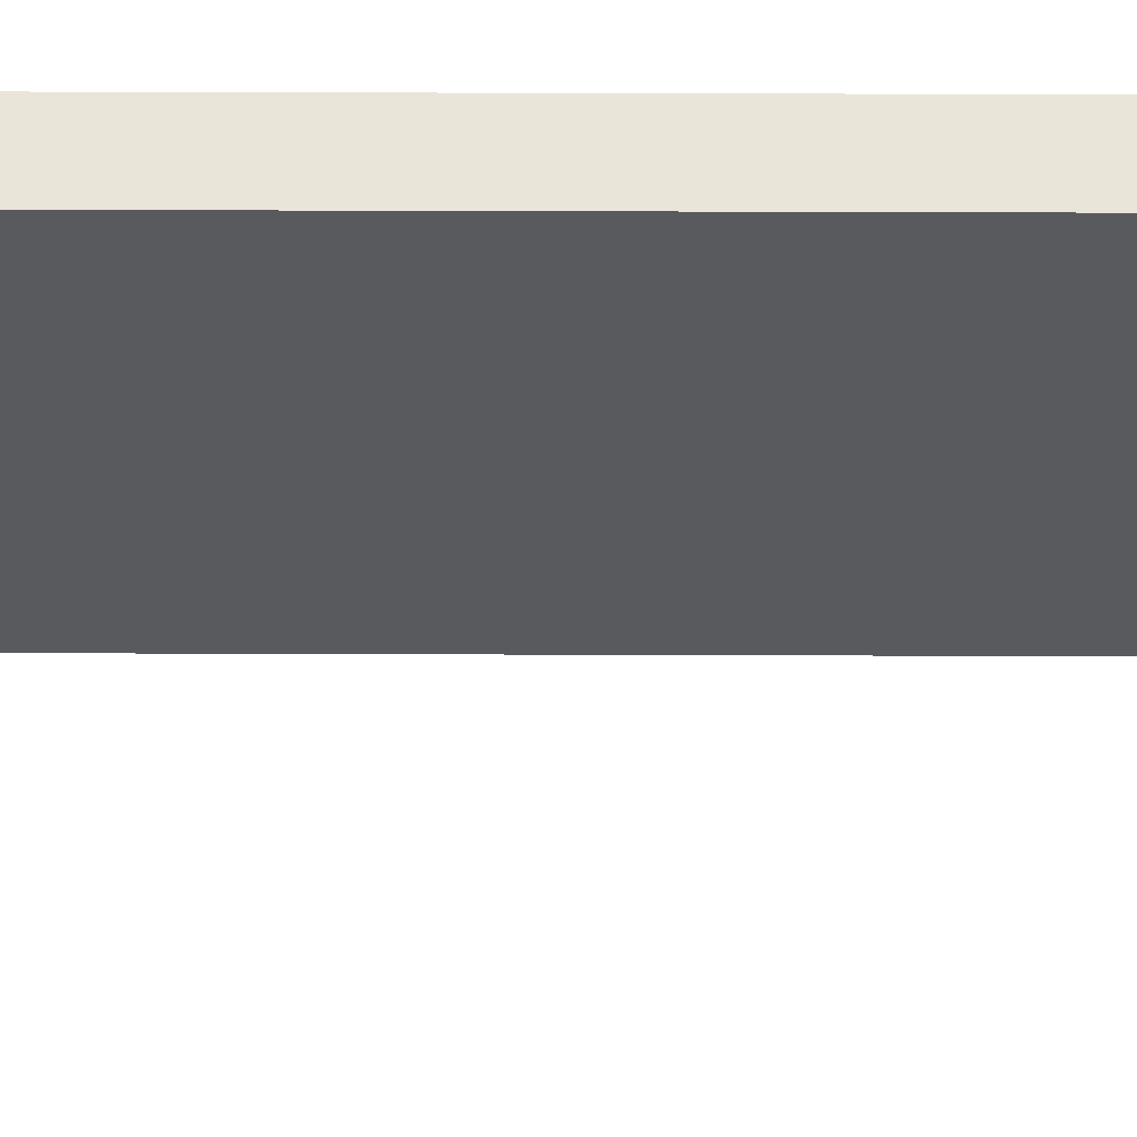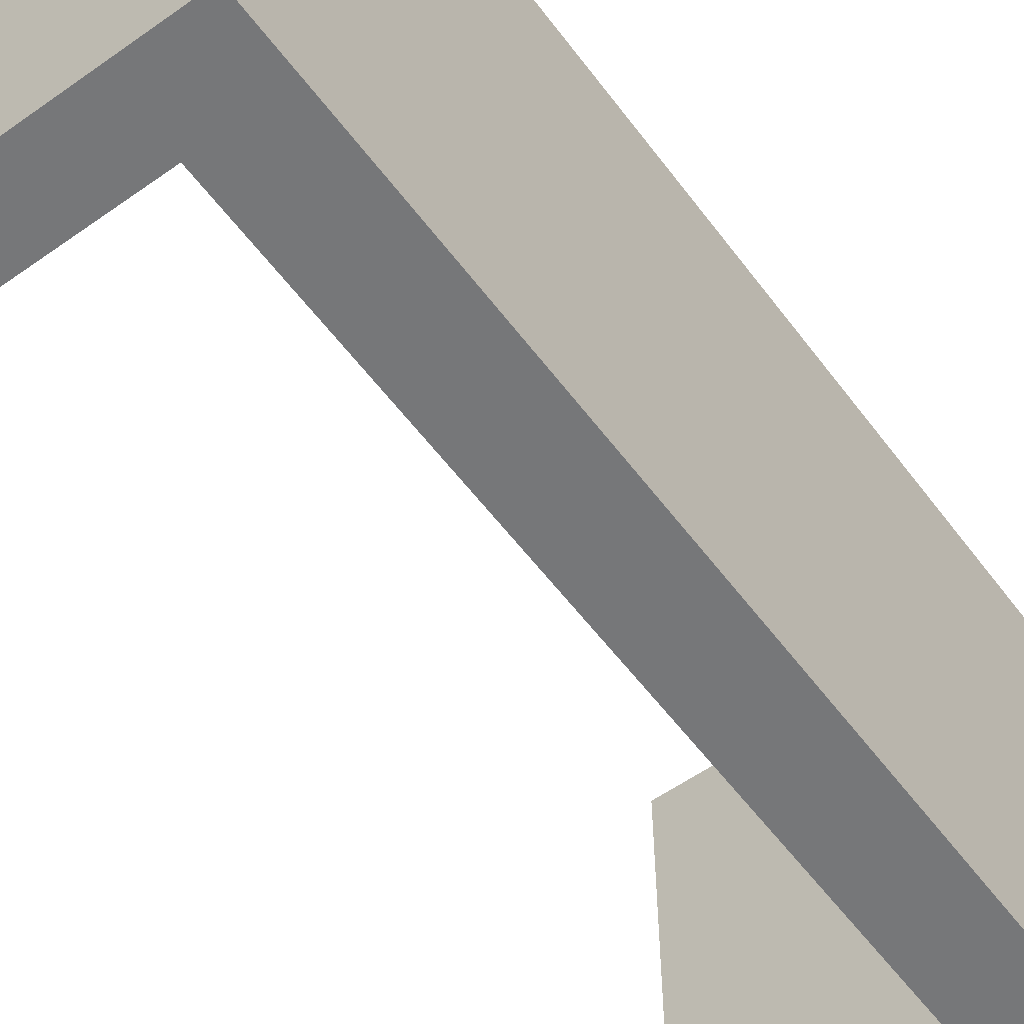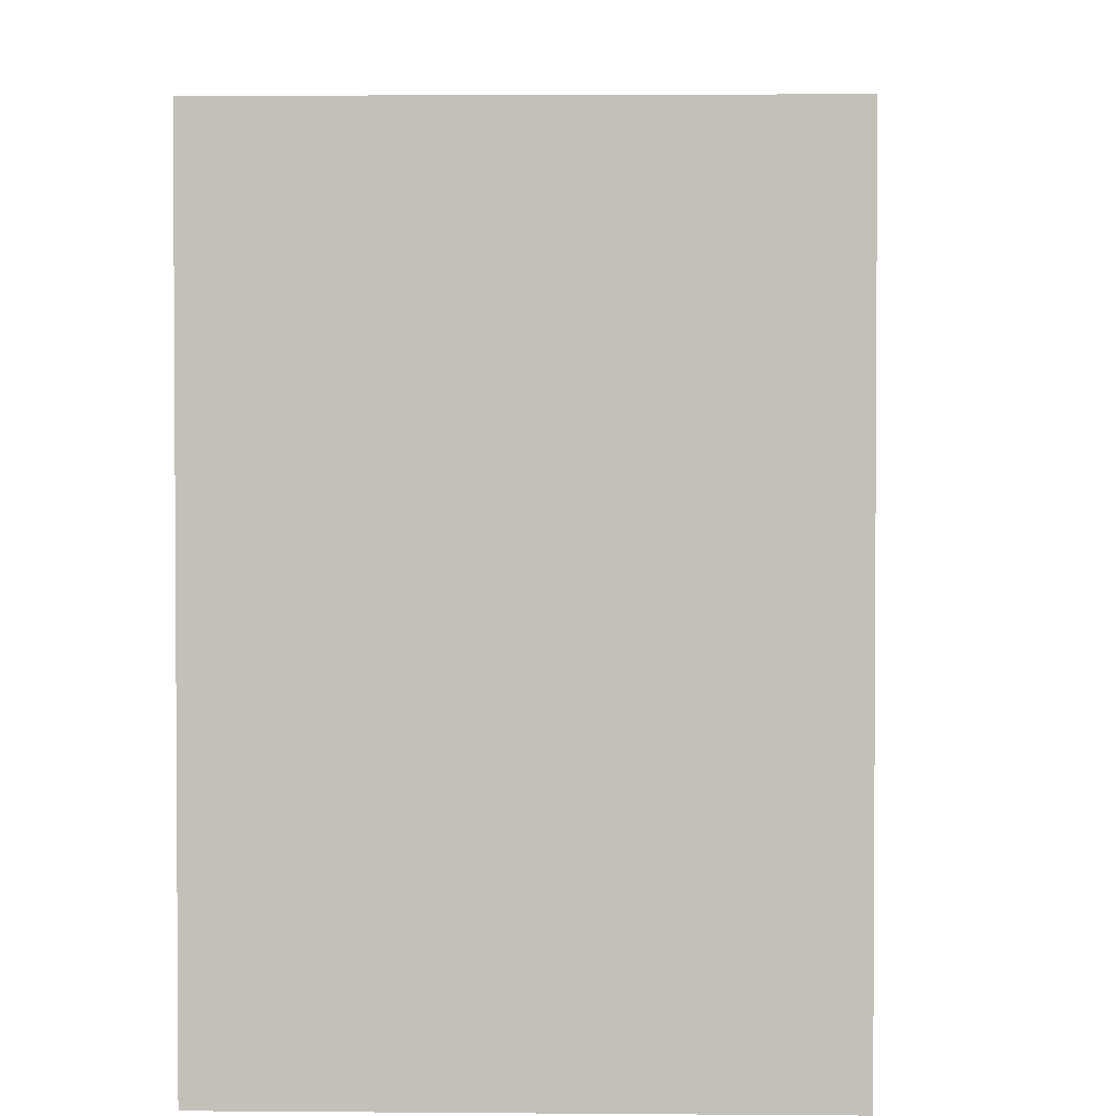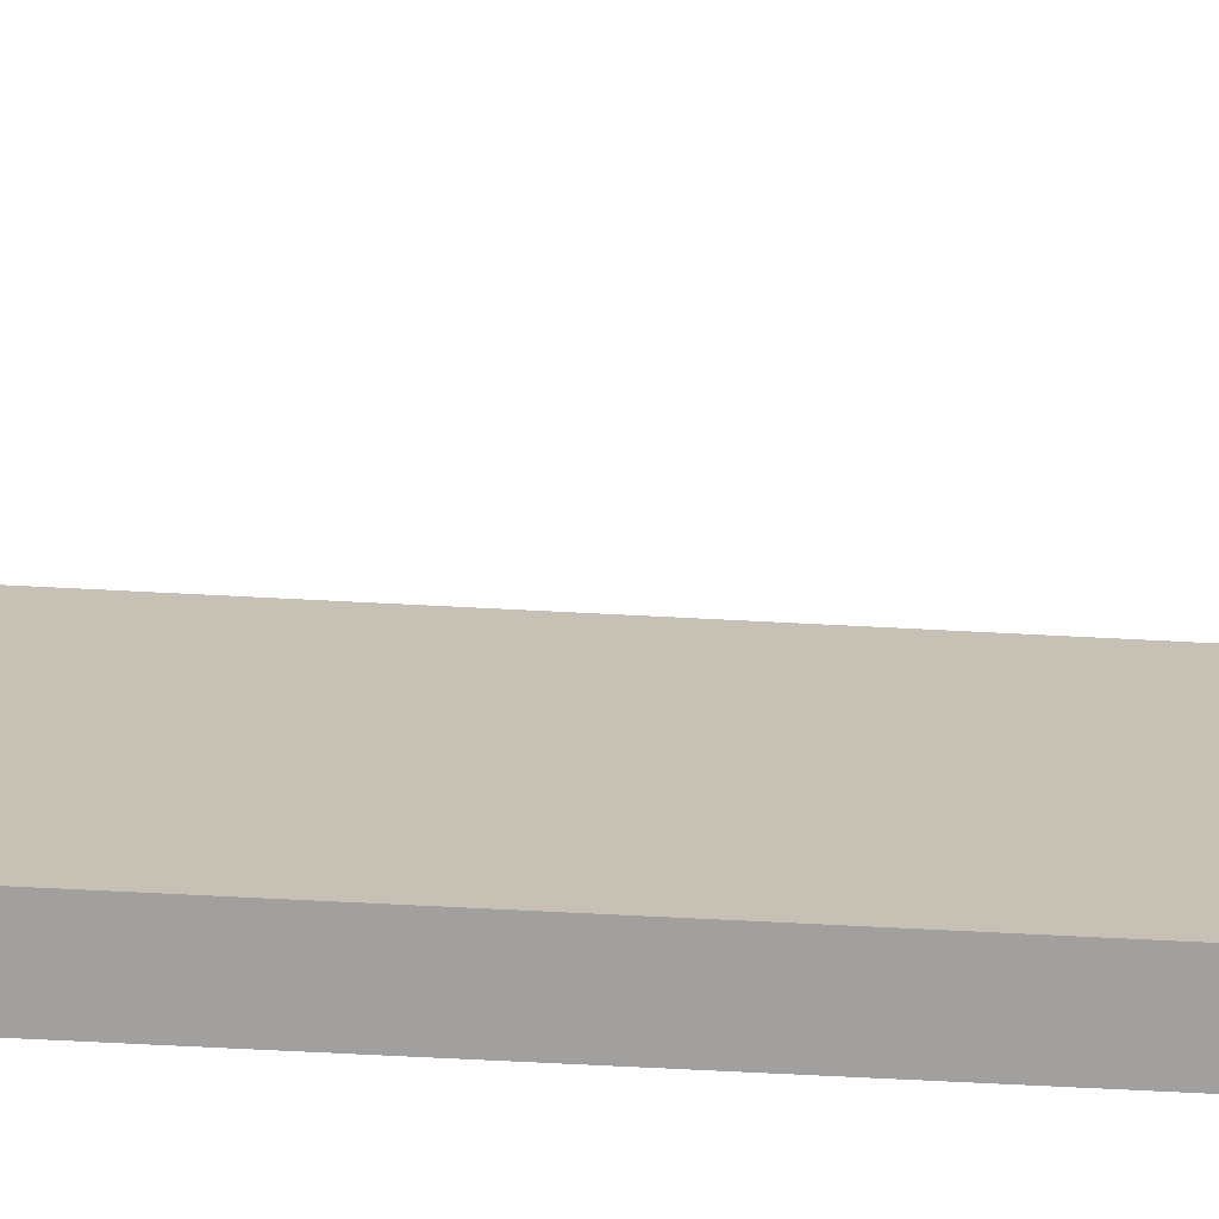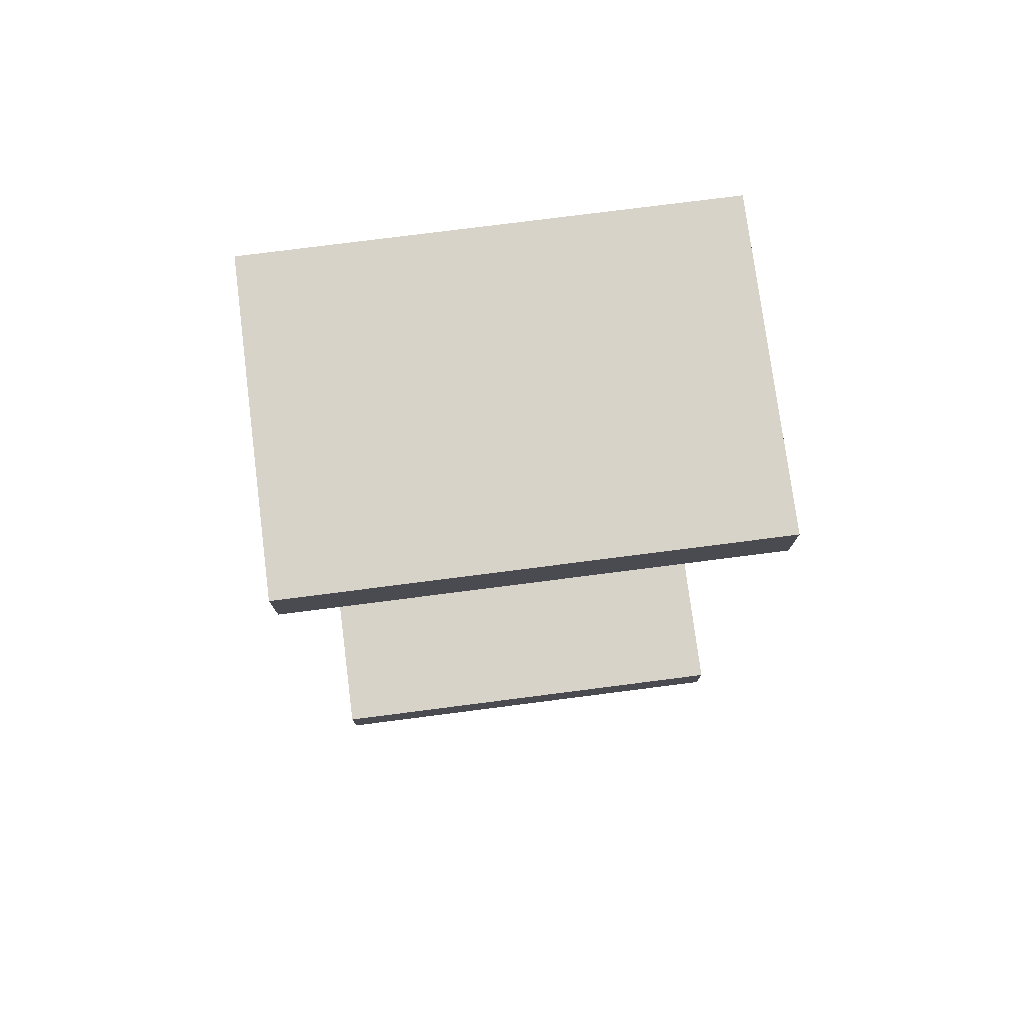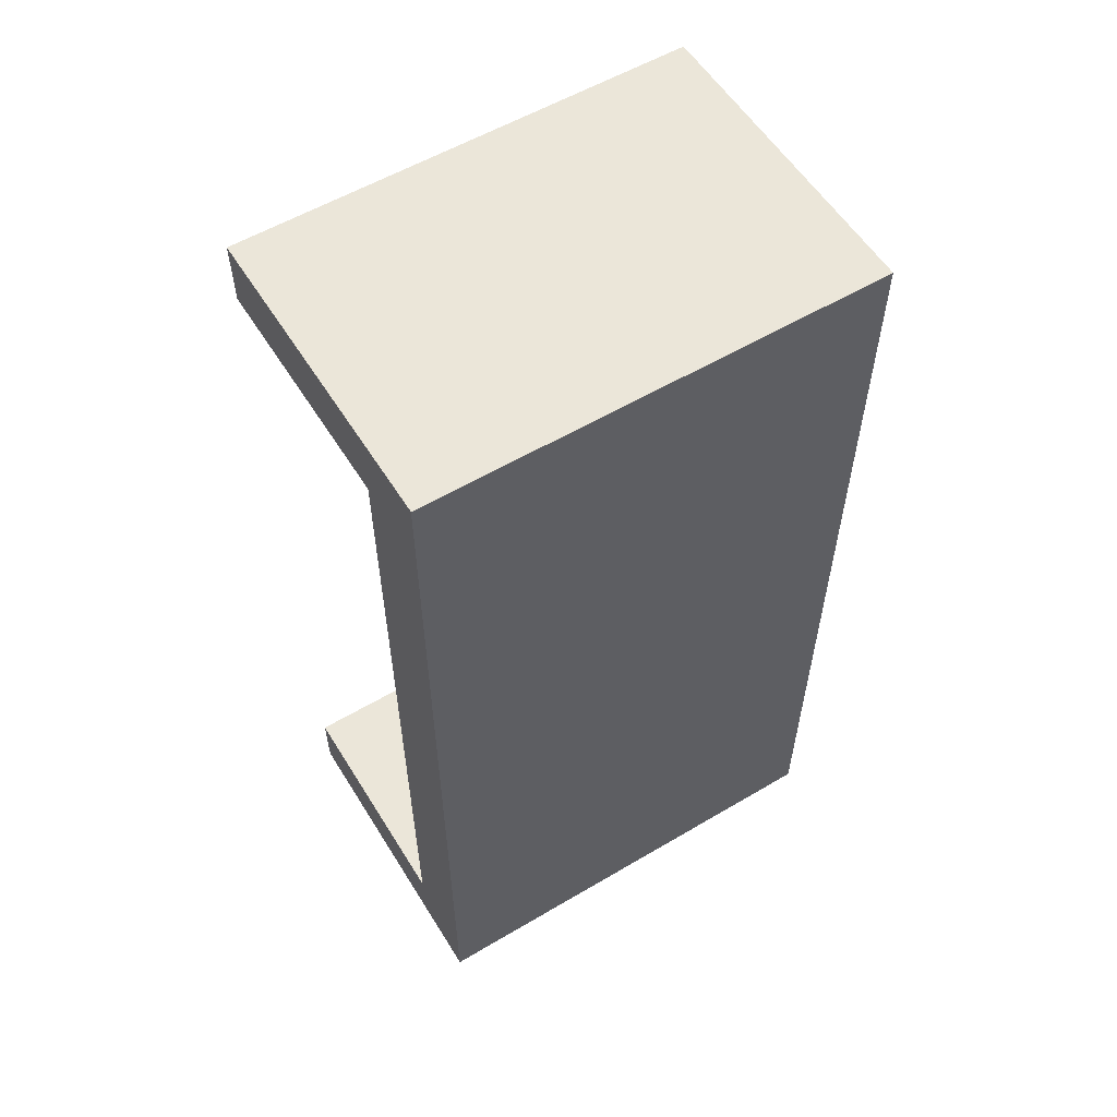
<metadata>
{"format":"obj","ext":"obj","renderer":"f3d","projection":"perspective","resolution":1024,"background":"white","views":[{"elev":58.2,"azim":-89.8,"up":"+Z"},{"elev":-57.1,"azim":36.4,"up":"+Z"},{"elev":2.8,"azim":1.9,"up":"+Z"},{"elev":-71.8,"azim":-92.9,"up":"+Z"},{"elev":76.8,"azim":-97.3,"up":"+Y"},{"elev":57.0,"azim":58.4,"up":"+Y"}]}
</metadata>
<code>
v 0.5215 -7.97 0
v 0.5215 -7.97 15
v 0.5215 -7.97 30
v 0.5215 -3.649 0
v 0.5215 -3.649 15
v 0.5215 -3.649 30
v 0.5215 47.48 0
v 0.5215 47.48 15
v 0.5215 47.48 30
v 0.5215 51.8 0
v 0.5215 51.8 15
v 0.5215 51.8 30
v 15.93 -3.649 0
v 15.93 -3.649 15
v 15.93 -3.649 30
v 15.93 21.91 0
v 15.93 21.91 30
v 15.93 47.48 0
v 15.93 47.48 15
v 15.93 47.48 30
v 21.12 -7.97 0
v 21.12 -7.97 15
v 21.12 -7.97 30
v 21.12 21.91 0
v 21.12 21.91 30
v 21.12 51.8 0
v 21.12 51.8 15
v 21.12 51.8 30
f 13 21 1 4
f 7 10 26 18
f 16 24 21 13
f 24 16 18 26
f 11 27 26 10
f 12 28 27 11
f 8 11 10 7
f 9 12 11 8
f 19 8 7 18
f 20 9 8 19
f 14 16 13
f 14 15 17
f 19 16 14
f 14 17 19
f 19 17 20
f 18 16 19
f 5 14 13 4
f 6 15 14 5
f 2 5 4 1
f 3 6 5 2
f 22 2 1 21
f 23 3 2 22
f 27 24 26
f 27 28 25
f 22 24 27
f 27 25 22
f 22 25 23
f 21 24 22
f 15 6 3 23
f 9 20 28 12
f 17 15 23 25
f 25 28 20 17

</code>
